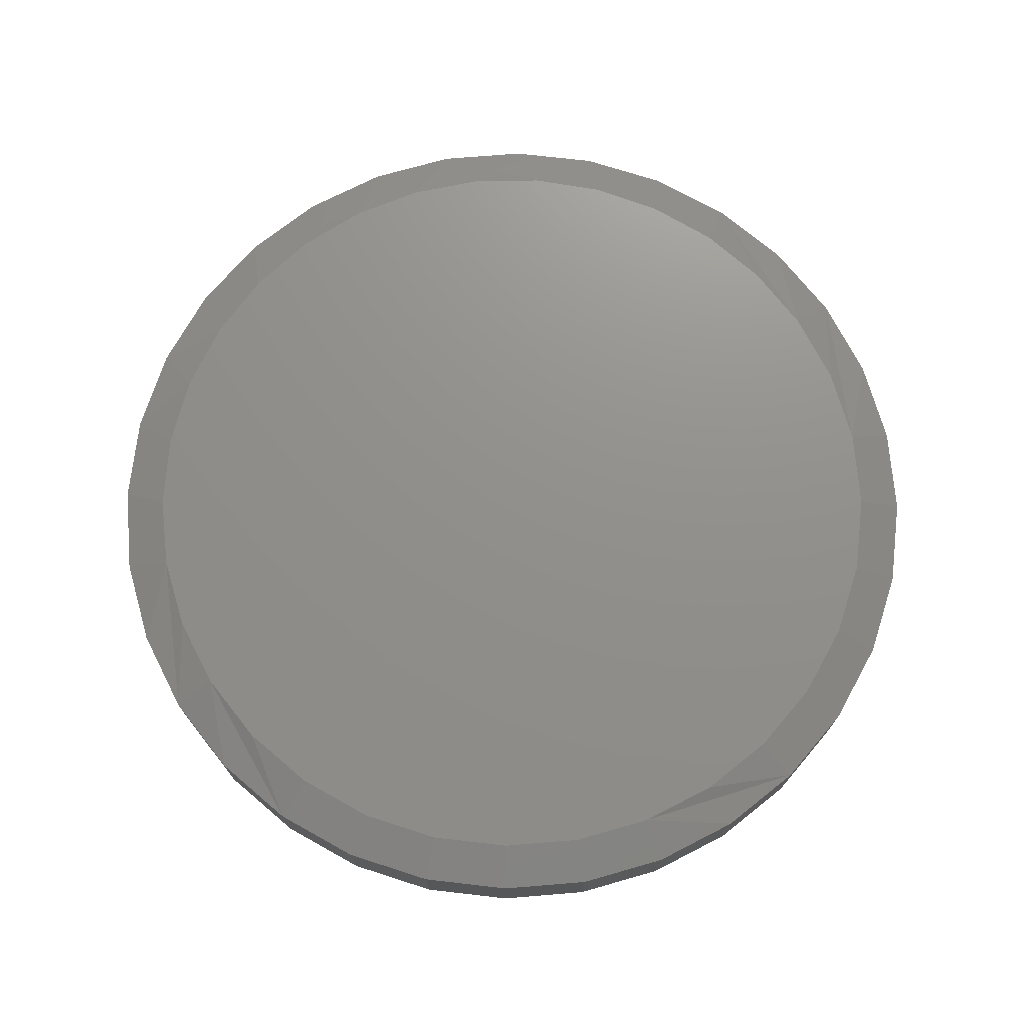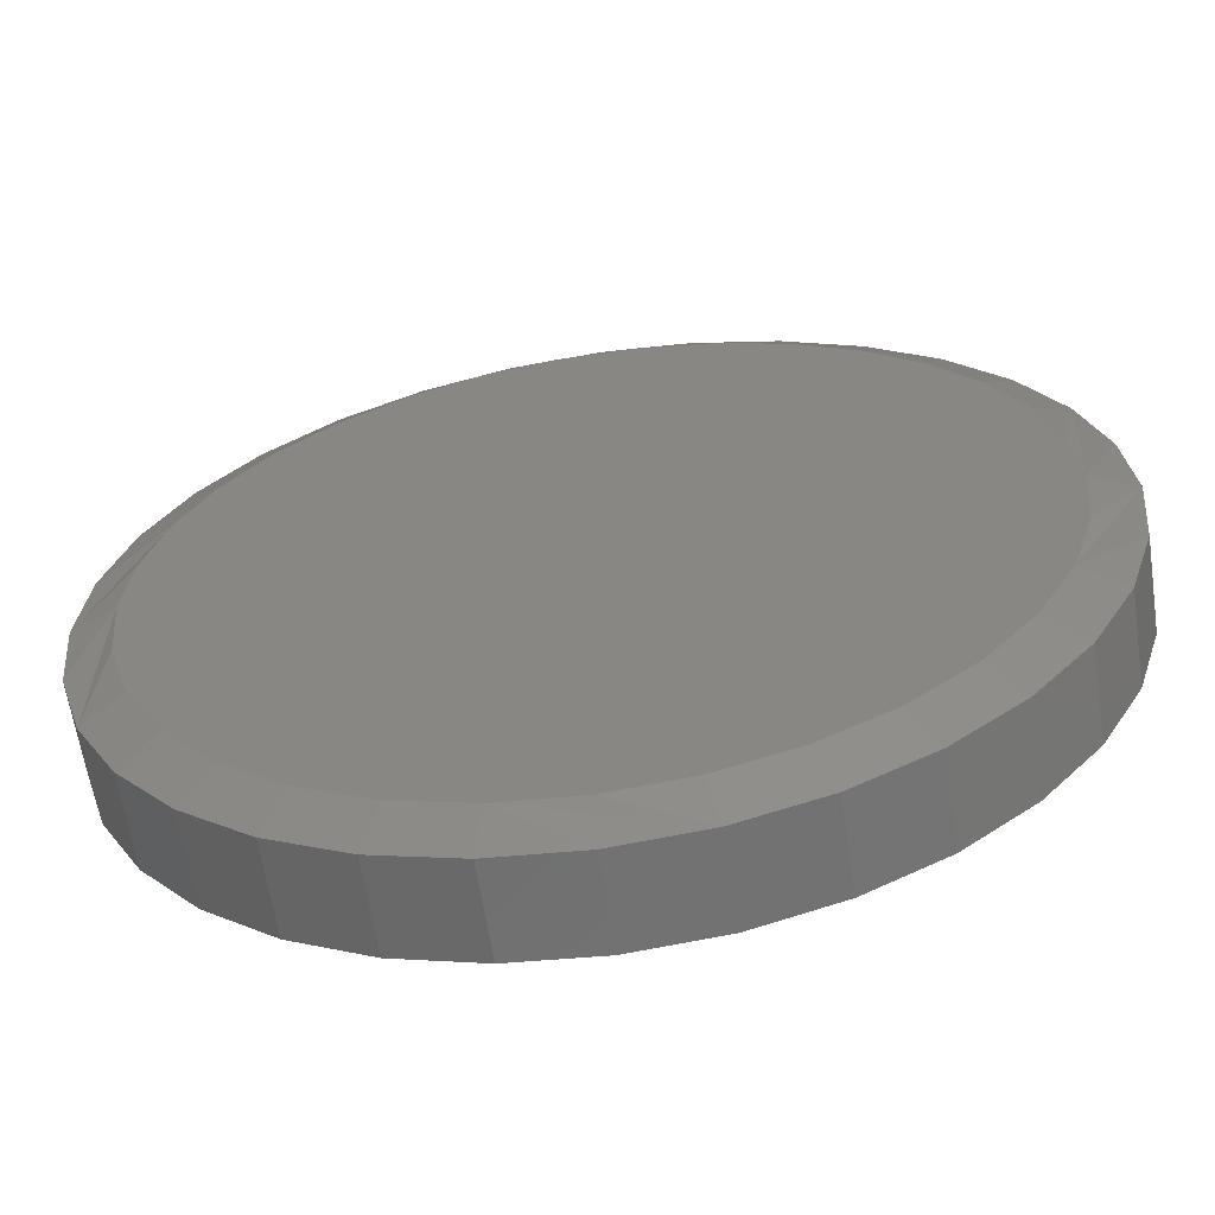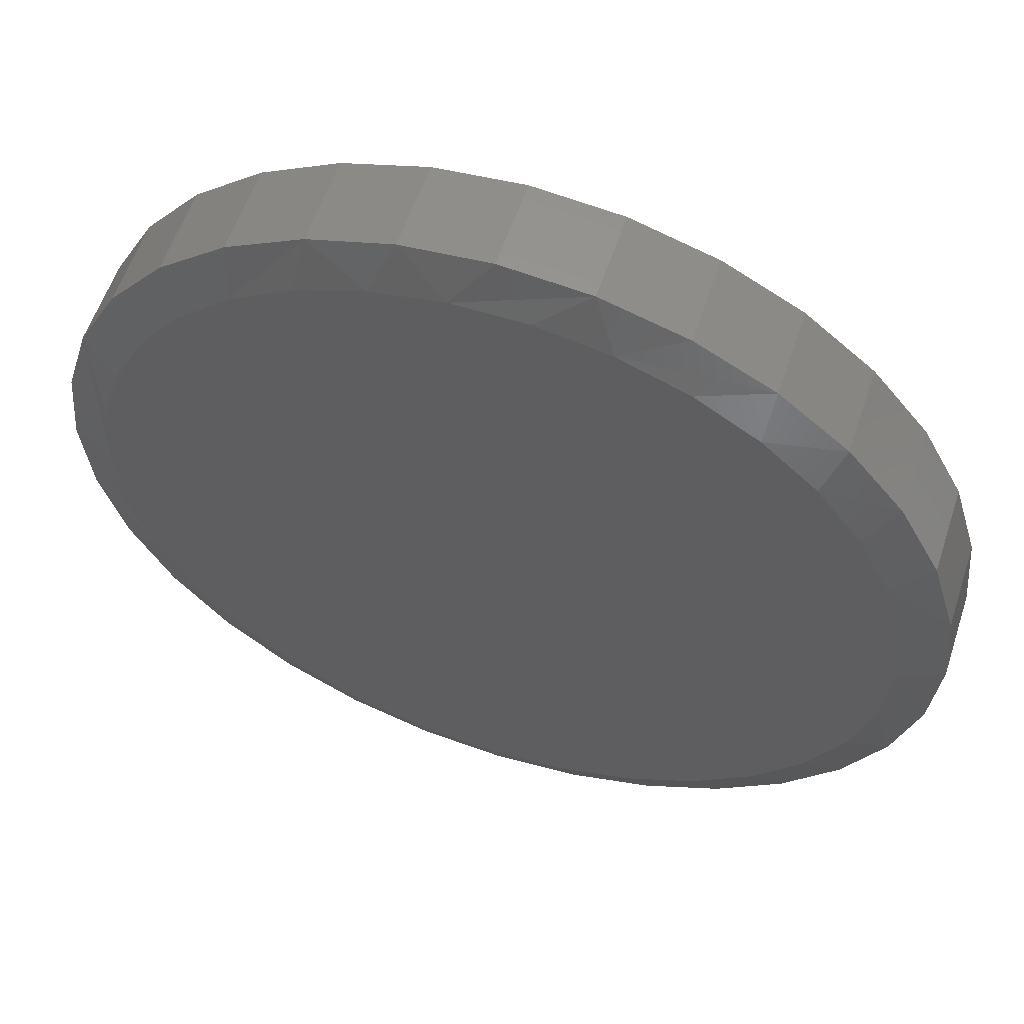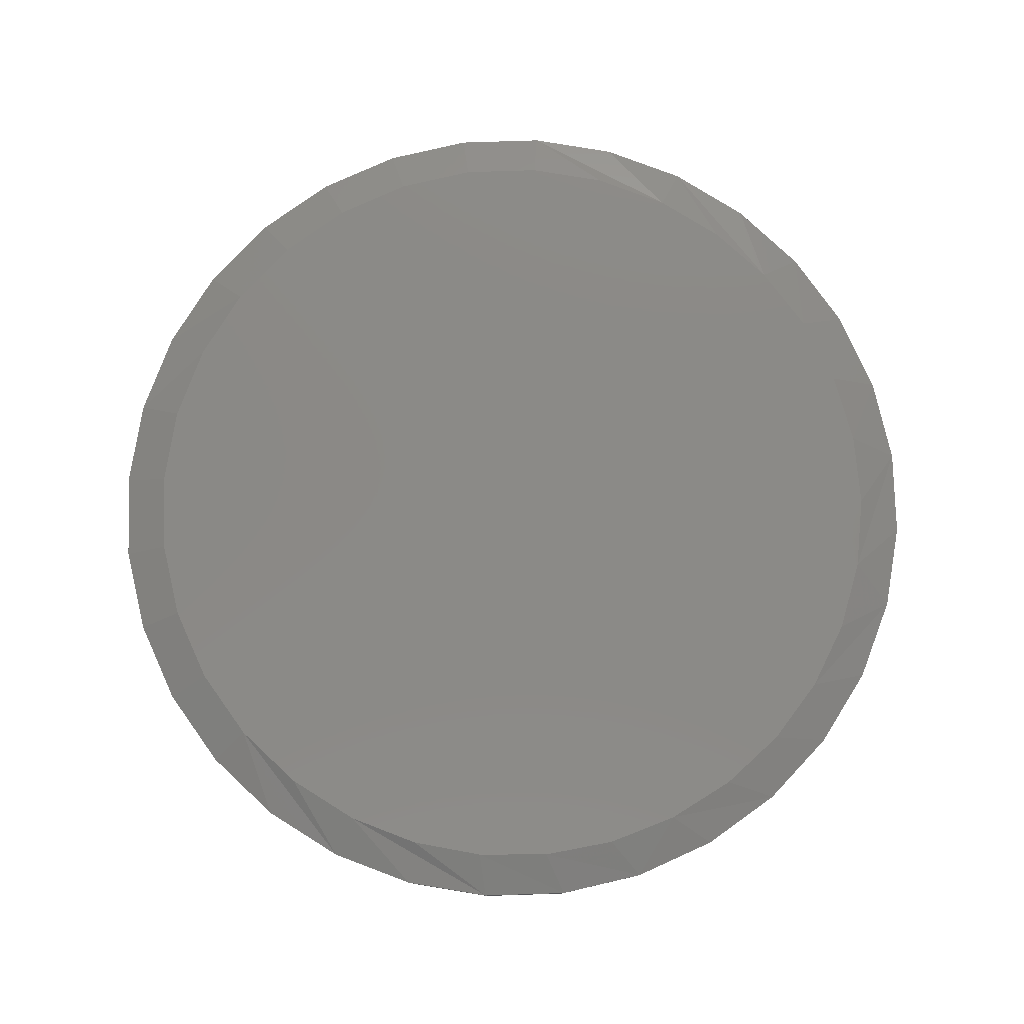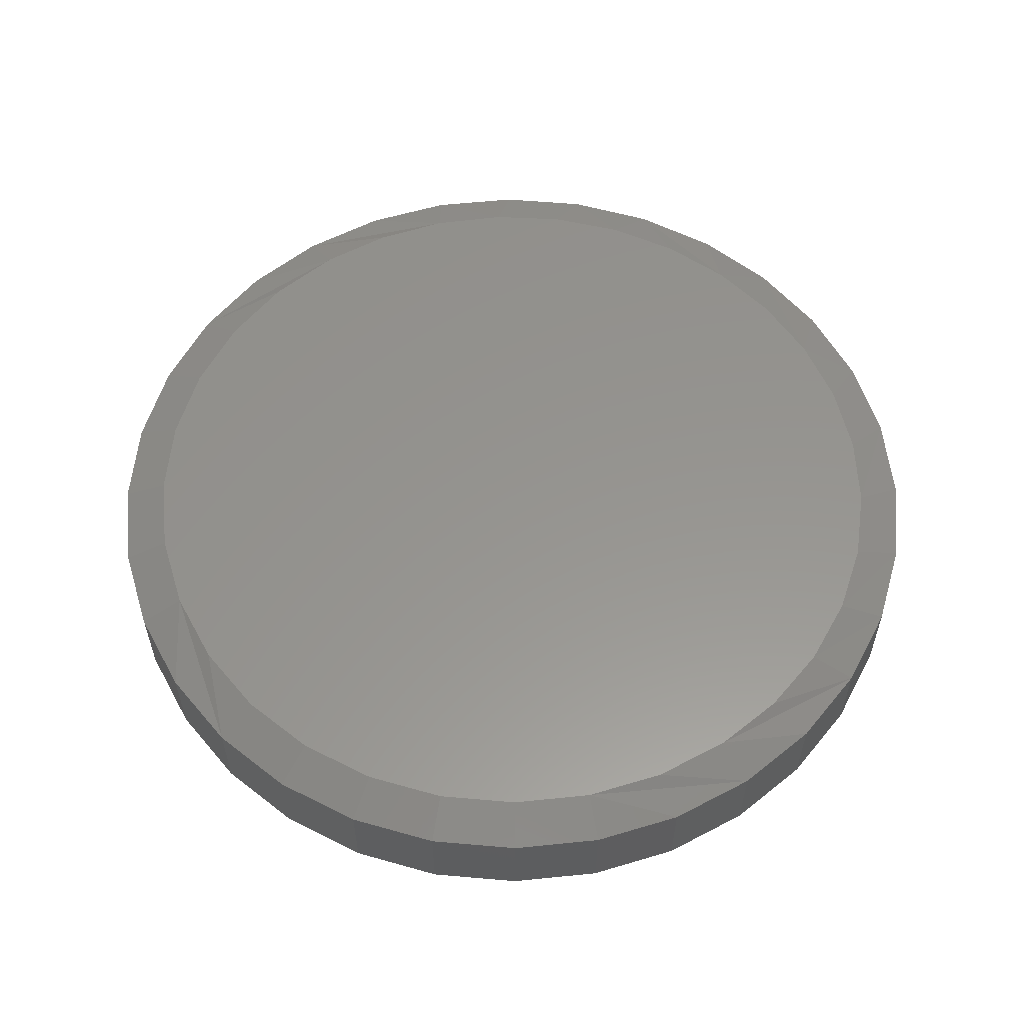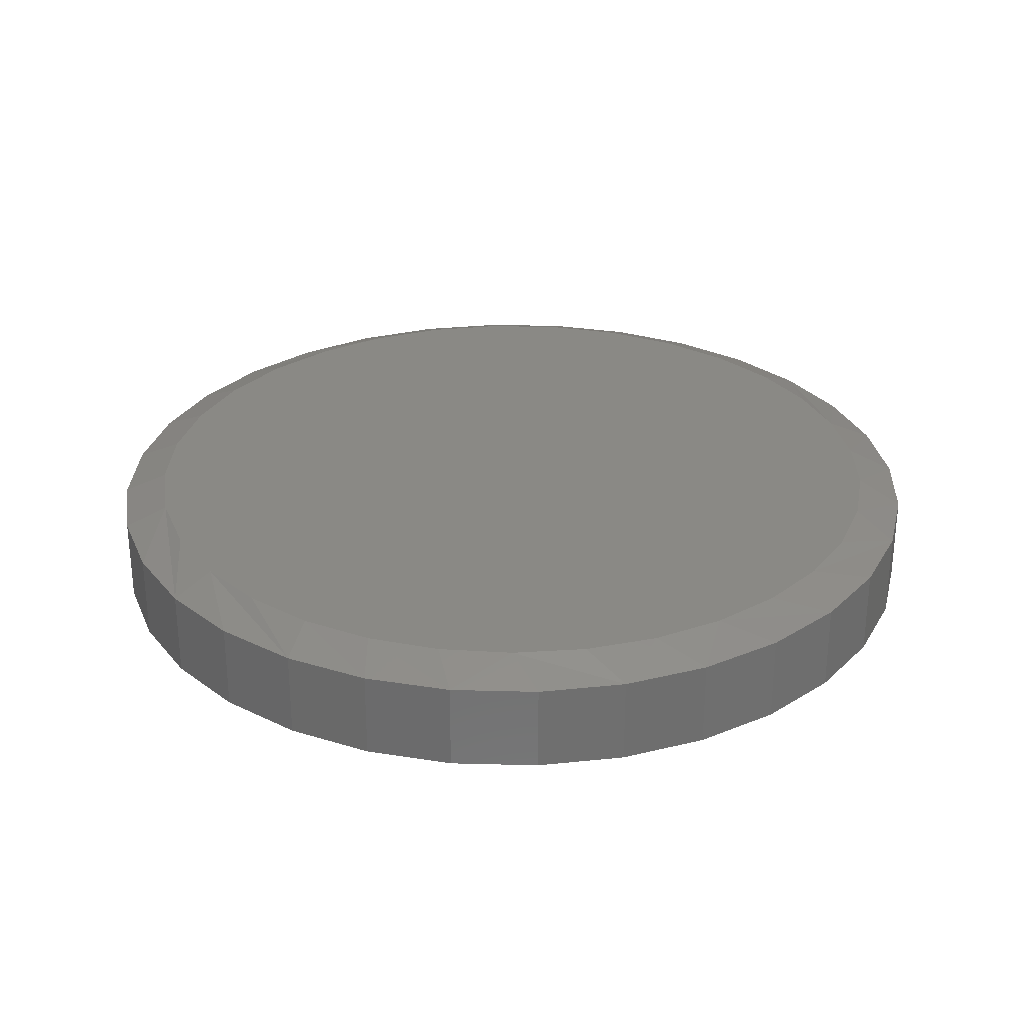
<metadata>
{"format":"stl","ext":"stl","renderer":"f3d","projection":"perspective","resolution":1024,"background":"white","views":[{"elev":72.5,"azim":-32.8,"up":"+Z"},{"elev":-62.6,"azim":8.6,"up":"+Y"},{"elev":57.5,"azim":-161.8,"up":"+Y"},{"elev":79.2,"azim":116.3,"up":"+Z"},{"elev":57.3,"azim":55.8,"up":"+Z"},{"elev":28.9,"azim":142.9,"up":"+Z"}]}
</metadata>
<code>
# stl→obj: 130 verts, 256 faces
v 0.4026 -9.668e-17 -0.09375
v 0.4026 -9.668e-17 -0.01562
v 0.395 -0.07701 -0.09375
v 0.395 -0.07701 -0.01562
v 0.3726 -0.1511 -0.09375
v 0.3726 -0.1511 -0.01562
v 0.3361 -0.2193 -0.09375
v 0.3361 -0.2193 -0.01562
v 0.287 -0.2791 -0.09375
v 0.287 -0.2791 -0.01562
v 0.2272 -0.3282 -0.09375
v 0.2272 -0.3282 -0.01562
v 0.159 -0.3647 -0.09375
v 0.159 -0.3647 -0.01562
v 0.0849 -0.3872 -0.09375
v 0.0849 -0.3872 -0.01562
v 0.007895 -0.3947 -0.09375
v 0.007895 -0.3947 -0.01562
v -0.06911 -0.3872 -0.09375
v -0.06911 -0.3872 -0.01562
v -0.1432 -0.3647 -0.09375
v -0.1432 -0.3647 -0.01562
v -0.2114 -0.3282 -0.09375
v -0.2114 -0.3282 -0.01562
v -0.2712 -0.2791 -0.09375
v -0.2712 -0.2791 -0.01562
v -0.3203 -0.2193 -0.09375
v -0.3203 -0.2193 -0.01562
v -0.3568 -0.1511 -0.09375
v -0.3568 -0.1511 -0.01562
v -0.3793 -0.07701 -0.09375
v -0.3793 -0.07701 -0.01562
v -0.3868 4.834e-17 -0.09375
v -0.3868 4.834e-17 -0.01562
v -0.3793 0.07701 -0.09375
v -0.3793 0.07701 -0.01562
v -0.3568 0.1511 -0.09375
v -0.3568 0.1511 -0.01562
v -0.3203 0.2193 -0.09375
v -0.3203 0.2193 -0.01562
v -0.2712 0.2791 -0.09375
v -0.2712 0.2791 -0.01562
v -0.2114 0.3282 -0.09375
v -0.2114 0.3282 -0.01562
v -0.1432 0.3647 -0.09375
v -0.1432 0.3647 -0.01562
v -0.06911 0.3872 -0.09375
v -0.06911 0.3872 -0.01562
v 0.007895 0.3947 -0.09375
v 0.007895 0.3947 -0.01562
v 0.0849 0.3872 -0.09375
v 0.0849 0.3872 -0.01562
v 0.159 0.3647 -0.09375
v 0.159 0.3647 -0.01562
v 0.2272 0.3282 -0.09375
v 0.2272 0.3282 -0.01562
v 0.287 0.2791 -0.09375
v 0.287 0.2791 -0.01562
v 0.3361 0.2193 -0.09375
v 0.3361 0.2193 -0.01562
v 0.3726 0.1511 -0.09375
v 0.3726 0.1511 -0.01562
v 0.395 0.07701 -0.09375
v 0.395 0.07701 -0.01562
v -0.08944 0.3421 -0.1094
v -0.02492 0.3542 -0.1094
v 0.04071 0.3542 -0.1094
v 0.1052 0.3421 -0.1094
v 0.007895 -0.3557 -0.1094
v -0.06149 -0.3488 -0.1094
v 0.07728 -0.3488 -0.1094
v -0.1282 -0.3286 -0.1094
v 0.144 -0.3286 -0.1094
v -0.1897 -0.2957 -0.1094
v 0.2055 -0.2957 -0.1094
v -0.2436 -0.2515 -0.1094
v 0.2594 -0.2515 -0.1094
v -0.2878 -0.1976 -0.1094
v 0.3036 -0.1976 -0.1094
v -0.3207 -0.1361 -0.1094
v 0.3365 -0.1361 -0.1094
v -0.3409 -0.06939 -0.1094
v 0.3567 -0.06939 -0.1094
v -0.3478 -4.373e-07 -0.1094
v 0.3636 -1.313e-16 -0.1094
v -0.3417 0.06535 -0.1094
v 0.3575 0.06536 -0.1094
v -0.3238 0.1285 -0.1094
v 0.3396 0.1285 -0.1094
v -0.2945 0.1872 -0.1094
v 0.3103 0.1872 -0.1094
v -0.255 0.2396 -0.1094
v 0.2707 0.2396 -0.1094
v -0.2064 0.2838 -0.1094
v 0.2222 0.2838 -0.1094
v -0.1506 0.3184 -0.1094
v 0.1664 0.3184 -0.1094
v 0.04071 0.3542 0
v -0.02492 0.3542 0
v -0.08944 0.3421 0
v 0.1052 0.3421 0
v 0.1664 0.3184 0
v -0.1506 0.3184 0
v 0.2222 0.2838 0
v -0.2064 0.2838 0
v 0.2707 0.2396 0
v -0.255 0.2396 0
v 0.3103 0.1872 0
v -0.2945 0.1872 0
v 0.3396 0.1285 0
v -0.3238 0.1285 0
v 0.3575 0.06536 0
v -0.3417 0.06535 0
v 0.3636 -1.313e-16 0
v -0.3478 -4.373e-07 0
v 0.3567 -0.06939 0
v -0.3409 -0.06939 0
v 0.3365 -0.1361 0
v -0.3207 -0.1361 0
v 0.3036 -0.1976 0
v -0.2878 -0.1976 0
v 0.2594 -0.2515 0
v -0.2436 -0.2515 0
v 0.2055 -0.2957 0
v -0.1897 -0.2957 0
v 0.144 -0.3286 0
v -0.1282 -0.3286 0
v 0.07728 -0.3488 0
v -0.06149 -0.3488 0
v 0.007895 -0.3557 0
f 1 2 3
f 3 2 4
f 3 4 5
f 5 4 6
f 5 6 7
f 7 6 8
f 7 8 9
f 9 8 10
f 9 10 11
f 11 10 12
f 11 12 13
f 13 12 14
f 13 14 15
f 15 14 16
f 15 16 17
f 17 16 18
f 17 18 19
f 19 18 20
f 19 20 21
f 21 20 22
f 21 22 23
f 23 22 24
f 23 24 25
f 25 24 26
f 25 26 27
f 27 26 28
f 27 28 29
f 29 28 30
f 29 30 31
f 31 30 32
f 31 32 33
f 33 32 34
f 33 34 35
f 35 34 36
f 35 36 37
f 37 36 38
f 37 38 39
f 39 38 40
f 39 40 41
f 41 40 42
f 41 42 43
f 43 42 44
f 43 44 45
f 45 44 46
f 45 46 47
f 47 46 48
f 47 48 49
f 49 48 50
f 49 50 51
f 51 50 52
f 51 52 53
f 53 52 54
f 53 54 55
f 55 54 56
f 55 56 57
f 57 56 58
f 57 58 59
f 59 58 60
f 59 60 61
f 61 60 62
f 61 62 63
f 63 62 64
f 63 64 1
f 1 64 2
f 65 66 67
f 68 65 67
f 69 70 71
f 71 70 72
f 71 72 73
f 73 72 74
f 73 74 75
f 75 74 76
f 75 76 77
f 77 76 78
f 77 78 79
f 79 78 80
f 79 80 81
f 81 80 82
f 81 82 83
f 83 82 84
f 83 84 85
f 85 84 86
f 85 86 87
f 87 86 88
f 87 88 89
f 89 88 90
f 89 90 91
f 91 90 92
f 91 92 93
f 93 92 94
f 93 94 95
f 95 94 96
f 95 96 97
f 97 96 65
f 97 65 68
f 80 29 82
f 76 25 78
f 70 15 17
f 72 21 74
f 71 15 69
f 15 70 69
f 75 11 73
f 79 7 77
f 1 3 81
f 1 81 83
f 1 83 85
f 84 82 29
f 84 29 31
f 84 31 33
f 29 80 27
f 27 80 78
f 27 78 25
f 25 76 23
f 23 76 74
f 23 74 21
f 21 72 19
f 19 72 70
f 19 70 17
f 15 71 13
f 13 71 73
f 13 73 11
f 11 75 9
f 9 75 77
f 9 77 7
f 7 79 5
f 5 79 81
f 5 81 3
f 87 89 61
f 95 53 55
f 55 57 95
f 67 47 49
f 49 51 67
f 67 51 68
f 51 53 68
f 68 53 97
f 53 95 97
f 65 43 45
f 45 47 65
f 65 47 66
f 47 67 66
f 92 39 41
f 92 41 94
f 41 43 94
f 94 43 96
f 43 65 96
f 90 39 92
f 33 35 88
f 33 88 86
f 33 86 84
f 85 87 61
f 85 61 63
f 85 63 1
f 61 89 59
f 59 89 91
f 59 91 57
f 57 91 93
f 57 93 95
f 39 90 37
f 37 90 88
f 37 88 35
f 98 99 100
f 98 100 101
f 101 100 102
f 102 100 103
f 102 103 104
f 104 103 105
f 104 105 106
f 106 105 107
f 106 107 108
f 108 107 109
f 108 109 110
f 110 109 111
f 110 111 112
f 112 111 113
f 112 113 114
f 114 113 115
f 114 115 116
f 116 115 117
f 116 117 118
f 118 117 119
f 118 119 120
f 120 119 121
f 120 121 122
f 122 121 123
f 122 123 124
f 124 123 125
f 124 125 126
f 126 125 127
f 126 127 128
f 128 127 129
f 128 129 130
f 117 30 119
f 121 26 123
f 18 16 129
f 125 22 127
f 130 16 128
f 130 129 16
f 126 12 124
f 122 8 120
f 115 34 32
f 115 32 30
f 115 30 117
f 2 114 116
f 2 116 118
f 2 118 4
f 26 121 28
f 28 121 119
f 28 119 30
f 22 125 24
f 24 125 123
f 24 123 26
f 18 129 20
f 20 129 127
f 20 127 22
f 12 126 14
f 14 126 128
f 14 128 16
f 8 122 10
f 10 122 124
f 10 124 12
f 4 118 6
f 6 118 120
f 6 120 8
f 62 110 112
f 56 54 104
f 104 58 56
f 50 48 98
f 98 52 50
f 101 52 98
f 101 54 52
f 102 54 101
f 102 104 54
f 46 44 100
f 100 48 46
f 99 48 100
f 99 98 48
f 42 40 107
f 105 42 107
f 105 44 42
f 103 44 105
f 103 100 44
f 107 40 109
f 114 2 64
f 114 64 62
f 114 62 112
f 34 115 113
f 34 113 111
f 34 111 36
f 104 106 58
f 58 106 108
f 58 108 60
f 60 108 110
f 60 110 62
f 36 111 38
f 38 111 109
f 38 109 40

</code>
